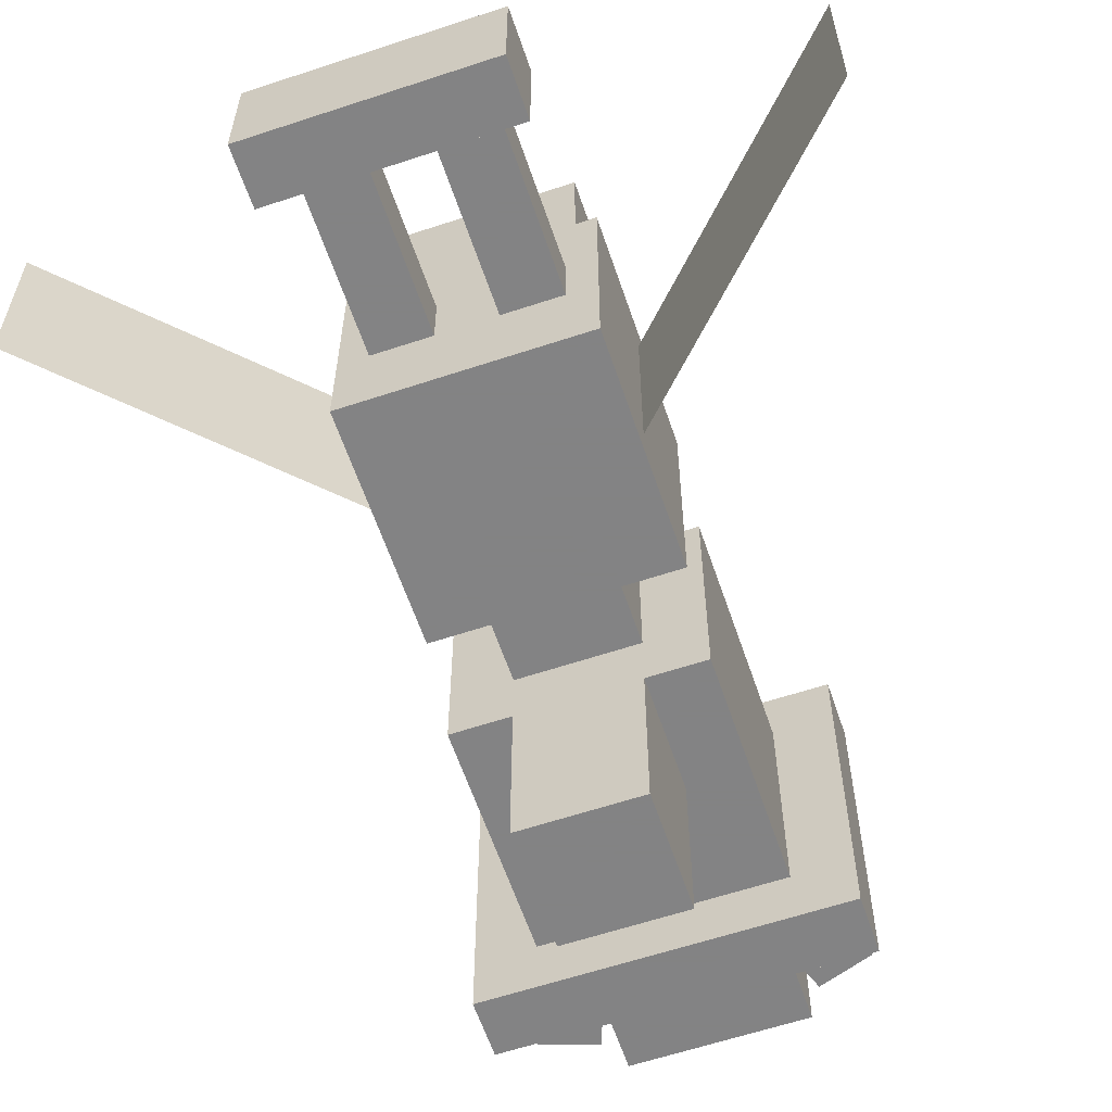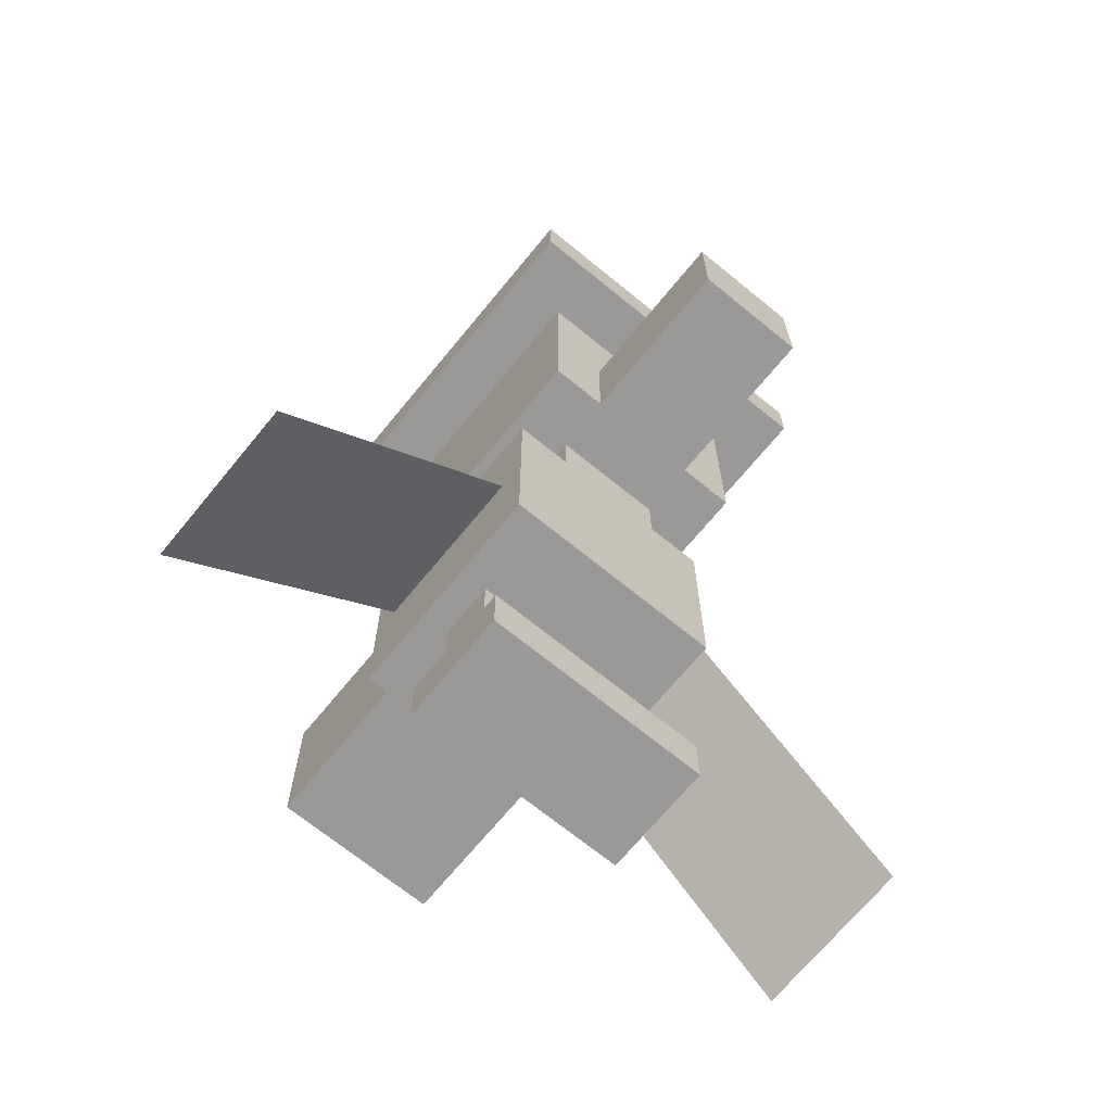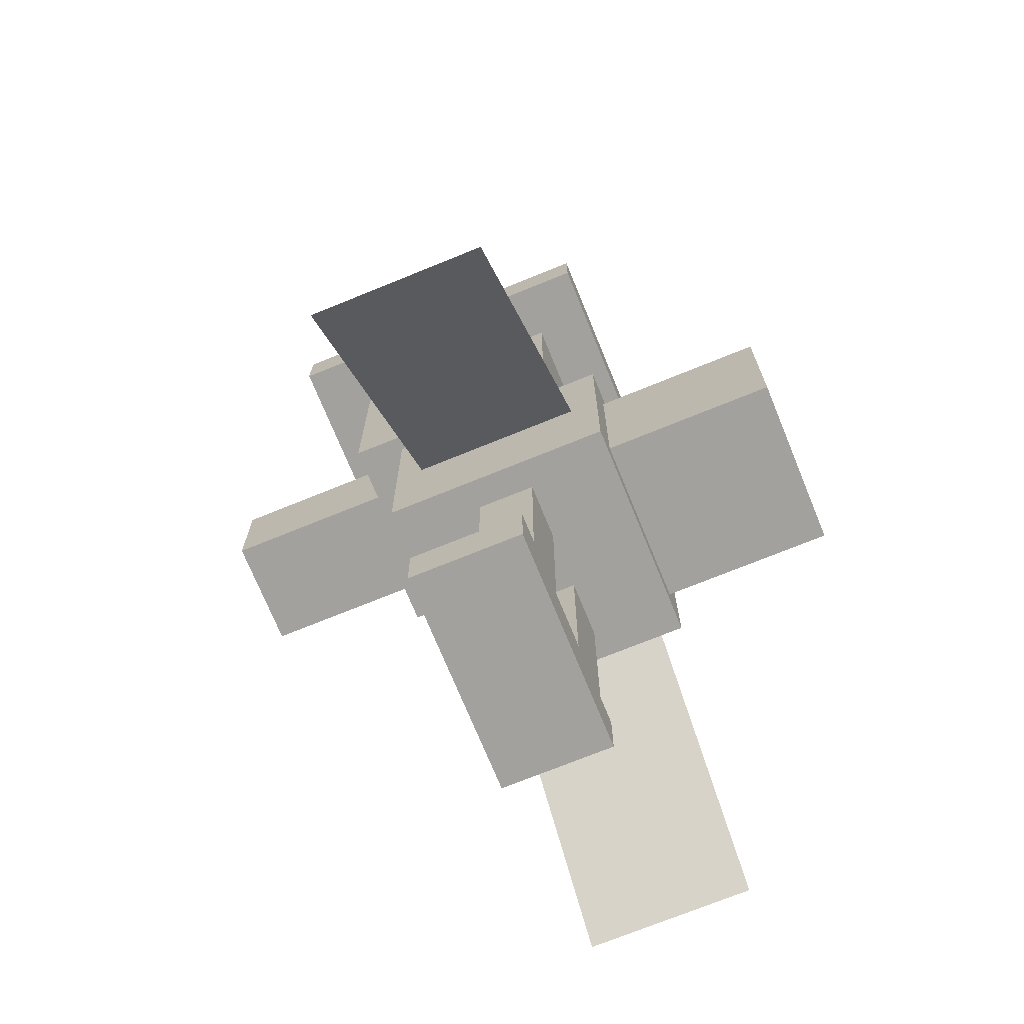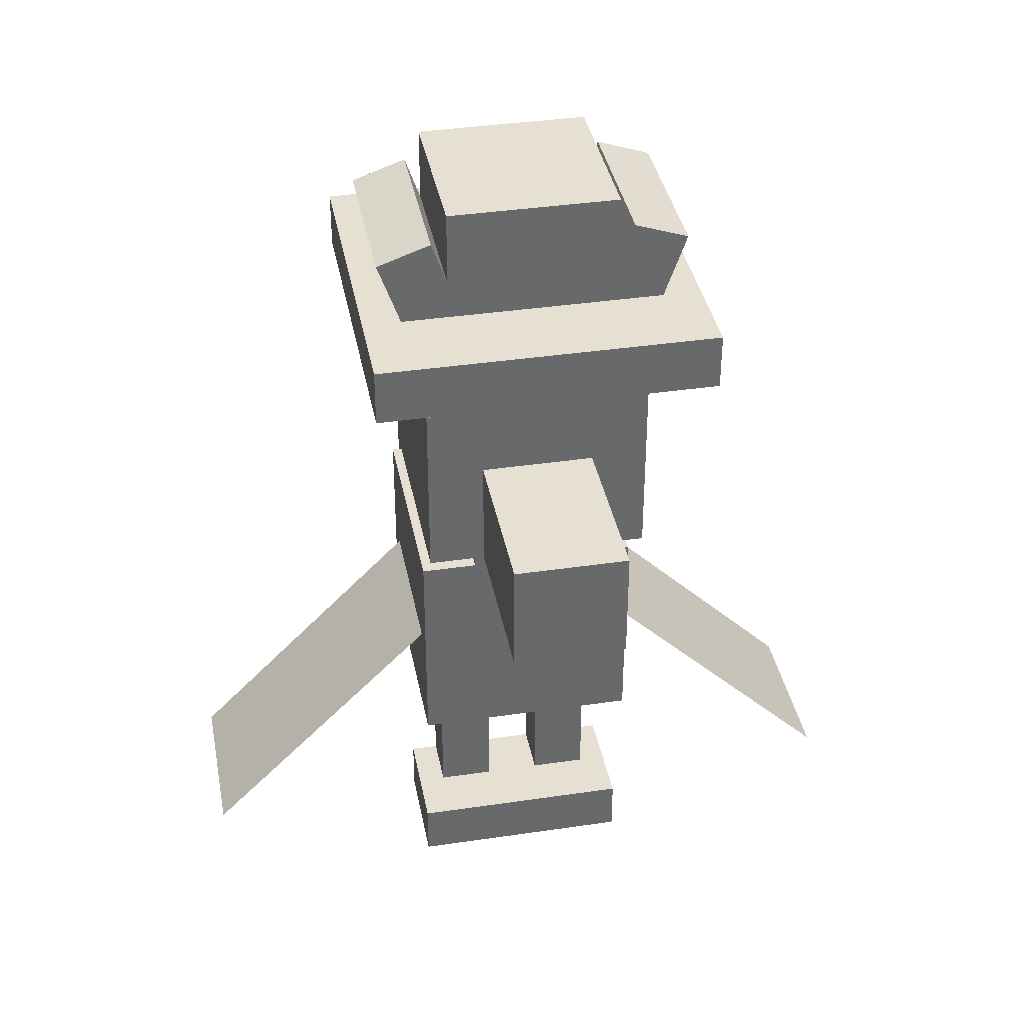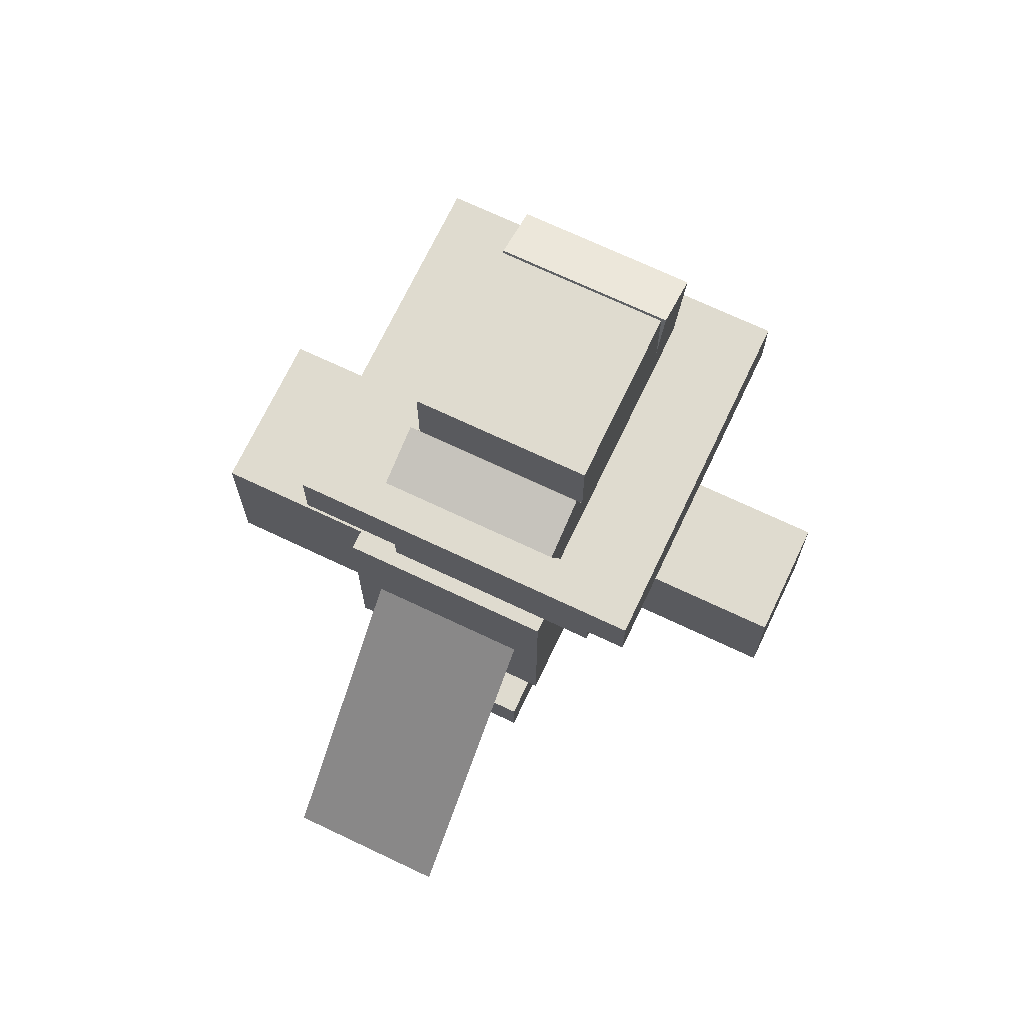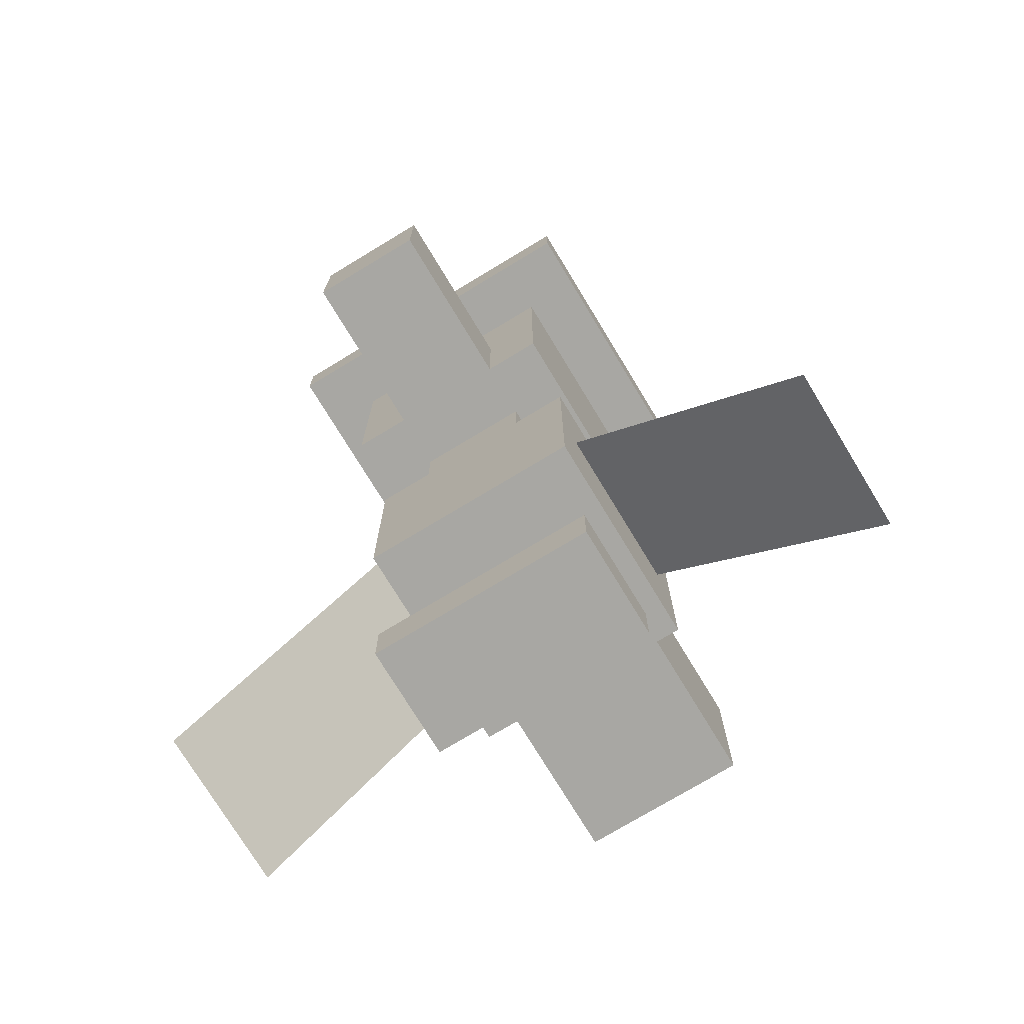
<metadata>
{"format":"obj","ext":"obj","renderer":"f3d","projection":"perspective","resolution":1024,"background":"white","views":[{"elev":-61.1,"azim":18.7,"up":"+Z"},{"elev":-69.1,"azim":140.7,"up":"+Y"},{"elev":-72.0,"azim":-67.8,"up":"+Y"},{"elev":37.8,"azim":169.3,"up":"+Y"},{"elev":70.5,"azim":115.4,"up":"+Y"},{"elev":-74.5,"azim":-148.8,"up":"+Y"}]}
</metadata>
<code>
o legright
v 0.09375 -1.438 0.03125
v 0.03125 -1.438 0.03125
v 0.03125 -1.25 0.03125
v 0.09375 -1.25 0.03125
v 0.03125 -1.438 0.09375
v 0.09375 -1.438 0.09375
v 0.09375 -1.25 0.09375
v 0.03125 -1.25 0.09375
f 1 2 3 4
f 5 6 7 8
f 4 3 8 7
f 6 5 2 1
f 6 1 4 7
f 2 5 8 3
o footright
v 0.125 -1.5 -0.03125
v 0 -1.5 -0.03125
v 0 -1.438 -0.03125
v 0.125 -1.438 -0.03125
v 0 -1.5 0.09375
v 0.125 -1.5 0.09375
v 0.125 -1.438 0.09375
v 0 -1.438 0.09375
f 9 10 11 12
f 13 14 15 16
f 12 11 16 15
f 14 13 10 9
f 14 9 12 15
f 10 13 16 11
o wingright
v 0.3902 -1.39 -0.03125
v 0.125 -1.125 -0.03125
v 0.125 -1.125 0.1562
v 0.3902 -1.39 0.1562
f 17 18 19 20
f 20 19 18 17
o tail
v 0.09375 -1.219 0.1875
v -0.09375 -1.219 0.1875
v -0.09375 -1.031 0.1875
v 0.09375 -1.031 0.1875
v -0.09375 -1.219 0.375
v 0.09375 -1.219 0.375
v 0.09375 -1.031 0.375
v -0.09375 -1.031 0.375
f 21 22 23 24
f 25 26 27 28
f 24 23 28 27
f 26 25 22 21
f 26 21 24 27
f 22 25 28 23
o body
v 0.125 -1.25 -0.0625
v -0.125 -1.25 -0.0625
v -0.125 -1 -0.0625
v 0.125 -1 -0.0625
v -0.125 -1.25 0.1875
v 0.125 -1.25 0.1875
v 0.125 -1 0.1875
v -0.125 -1 0.1875
f 29 30 31 32
f 33 34 35 36
f 32 31 36 35
f 34 33 30 29
f 34 29 32 35
f 30 33 36 31
o neck
v 0.0625 -1.062 -0.0625
v -0.0625 -1.062 -0.0625
v -0.0625 -0.9375 -0.0625
v 0.0625 -0.9375 -0.0625
v -0.0625 -1.062 0.0625
v 0.0625 -1.062 0.0625
v 0.0625 -0.9375 0.0625
v -0.0625 -0.9375 0.0625
f 37 38 39 40
f 41 42 43 44
f 40 39 44 43
f 42 41 38 37
f 42 37 40 43
f 38 41 44 39
o head
v 0.125 -0.9375 -0.125
v -0.125 -0.9375 -0.125
v -0.125 -0.6875 -0.125
v 0.125 -0.6875 -0.125
v -0.125 -0.9375 0.125
v 0.125 -0.9375 0.125
v 0.125 -0.6875 0.125
v -0.125 -0.6875 0.125
f 45 46 47 48
f 49 50 51 52
f 48 47 52 51
f 50 49 46 45
f 50 45 48 51
f 46 49 52 47
o hatpointleft
v 0.08837 -0.7898 -0.09375
v 0.02927 -0.7694 -0.09375
v 0.1107 -0.533 -0.09375
v 0.1698 -0.5534 -0.09375
v 0.02927 -0.7694 0.09375
v 0.08837 -0.7898 0.09375
v 0.1698 -0.5534 0.09375
v 0.1107 -0.533 0.09375
f 53 54 55 56
f 57 58 59 60
f 56 55 60 59
f 58 57 54 53
f 58 53 56 59
f 54 57 60 55
o hatrim
v 0.1875 -0.6875 -0.1875
v -0.1875 -0.6875 -0.1875
v -0.1875 -0.625 -0.1875
v 0.1875 -0.625 -0.1875
v -0.1875 -0.6875 0.1875
v 0.1875 -0.6875 0.1875
v 0.1875 -0.625 0.1875
v -0.1875 -0.625 0.1875
f 61 62 63 64
f 65 66 67 68
f 64 63 68 67
f 66 65 62 61
f 66 61 64 67
f 62 65 68 63
o hatpointright
v -0.02927 -0.7694 -0.09375
v -0.08837 -0.7898 -0.09375
v -0.1698 -0.5534 -0.09375
v -0.1107 -0.533 -0.09375
v -0.08837 -0.7898 0.09375
v -0.02927 -0.7694 0.09375
v -0.1107 -0.533 0.09375
v -0.1698 -0.5534 0.09375
f 69 70 71 72
f 73 74 75 76
f 72 71 76 75
f 74 73 70 69
f 74 69 72 75
f 70 73 76 71
o hatpointmiddle
v 0.09375 -0.75 -0.09375
v -0.09375 -0.75 -0.09375
v -0.09375 -0.5 -0.09375
v 0.09375 -0.5 -0.09375
v -0.09375 -0.75 0.09375
v 0.09375 -0.75 0.09375
v 0.09375 -0.5 0.09375
v -0.09375 -0.5 0.09375
f 77 78 79 80
f 81 82 83 84
f 80 79 84 83
f 82 81 78 77
f 82 77 80 83
f 78 81 84 79
o beak
v 0.0625 -0.9375 -0.3125
v -0.0625 -0.9375 -0.3125
v -0.0625 -0.8125 -0.3125
v 0.0625 -0.8125 -0.3125
v -0.0625 -0.9375 -0.125
v 0.0625 -0.9375 -0.125
v 0.0625 -0.8125 -0.125
v -0.0625 -0.8125 -0.125
f 85 86 87 88
f 89 90 91 92
f 88 87 92 91
f 90 89 86 85
f 90 85 88 91
f 86 89 92 87
o legleft
v -0.03125 -1.438 0.03125
v -0.09375 -1.438 0.03125
v -0.09375 -1.25 0.03125
v -0.03125 -1.25 0.03125
v -0.09375 -1.438 0.09375
v -0.03125 -1.438 0.09375
v -0.03125 -1.25 0.09375
v -0.09375 -1.25 0.09375
f 93 94 95 96
f 97 98 99 100
f 96 95 100 99
f 98 97 94 93
f 98 93 96 99
f 94 97 100 95
o footleft
v 0 -1.5 -0.03125
v -0.125 -1.5 -0.03125
v -0.125 -1.438 -0.03125
v 0 -1.438 -0.03125
v -0.125 -1.5 0.09375
v 0 -1.5 0.09375
v 0 -1.438 0.09375
v -0.125 -1.438 0.09375
f 101 102 103 104
f 105 106 107 108
f 104 103 108 107
f 106 105 102 101
f 106 101 104 107
f 102 105 108 103
o wingleft
v -0.125 -1.125 -0.03125
v -0.3902 -1.39 -0.03125
v -0.3902 -1.39 0.1562
v -0.125 -1.125 0.1562
f 109 110 111 112
f 112 111 110 109

</code>
